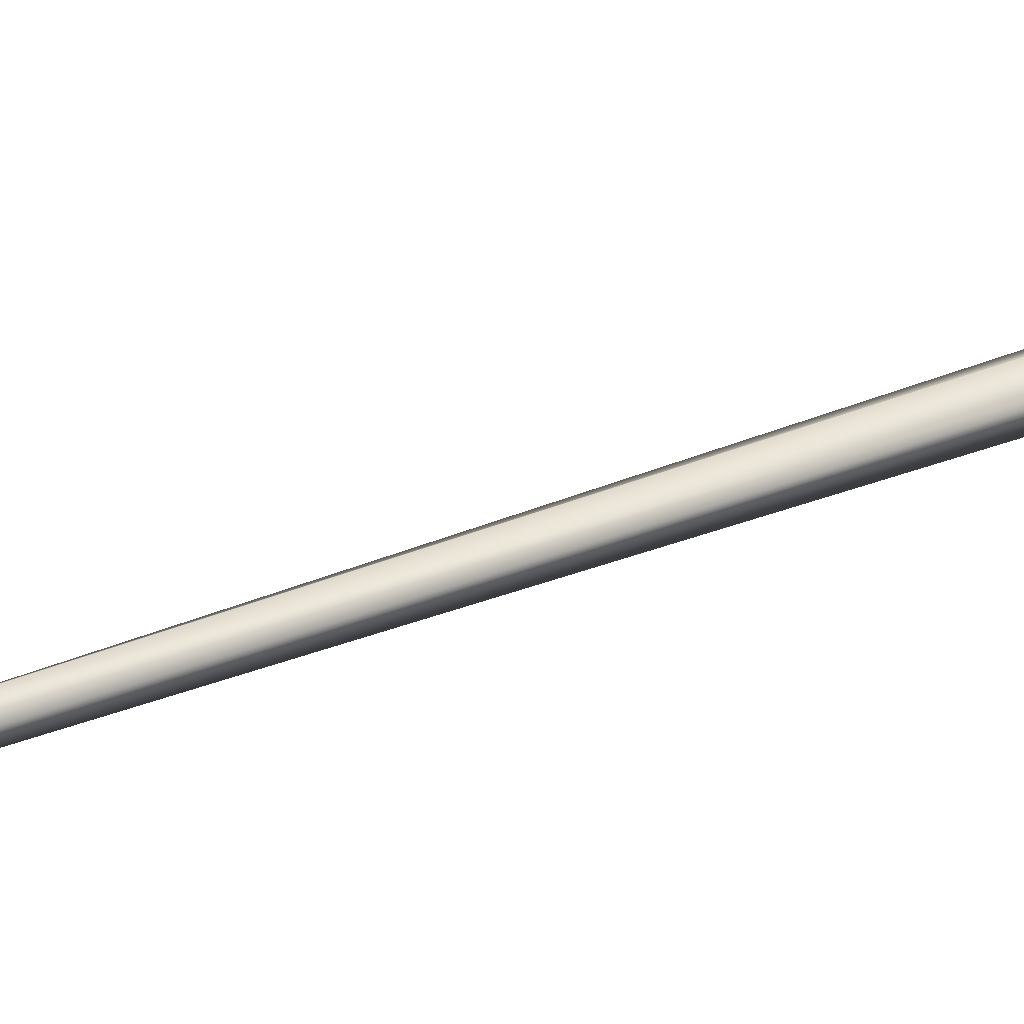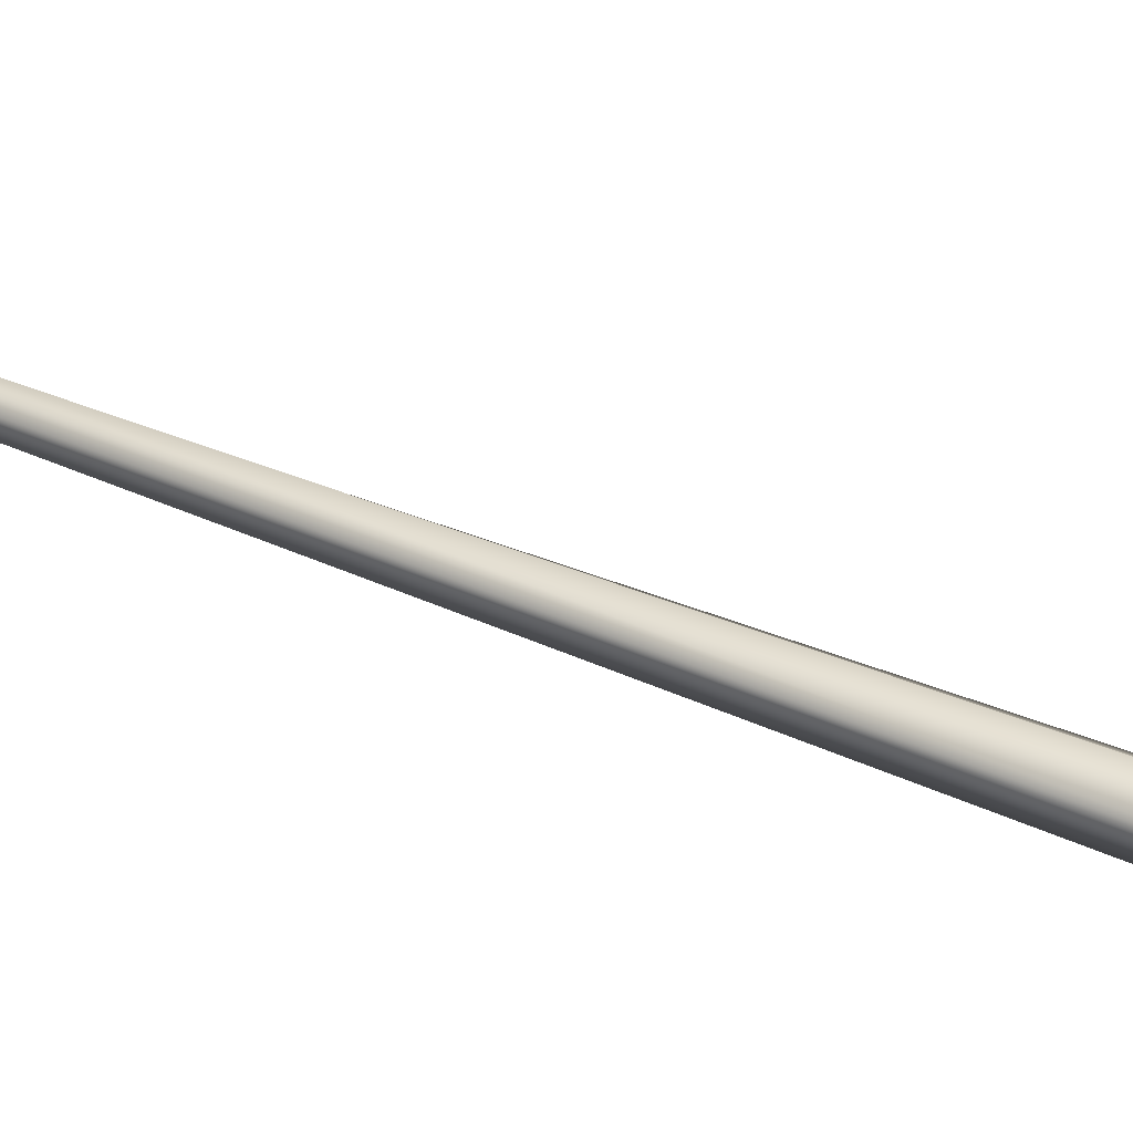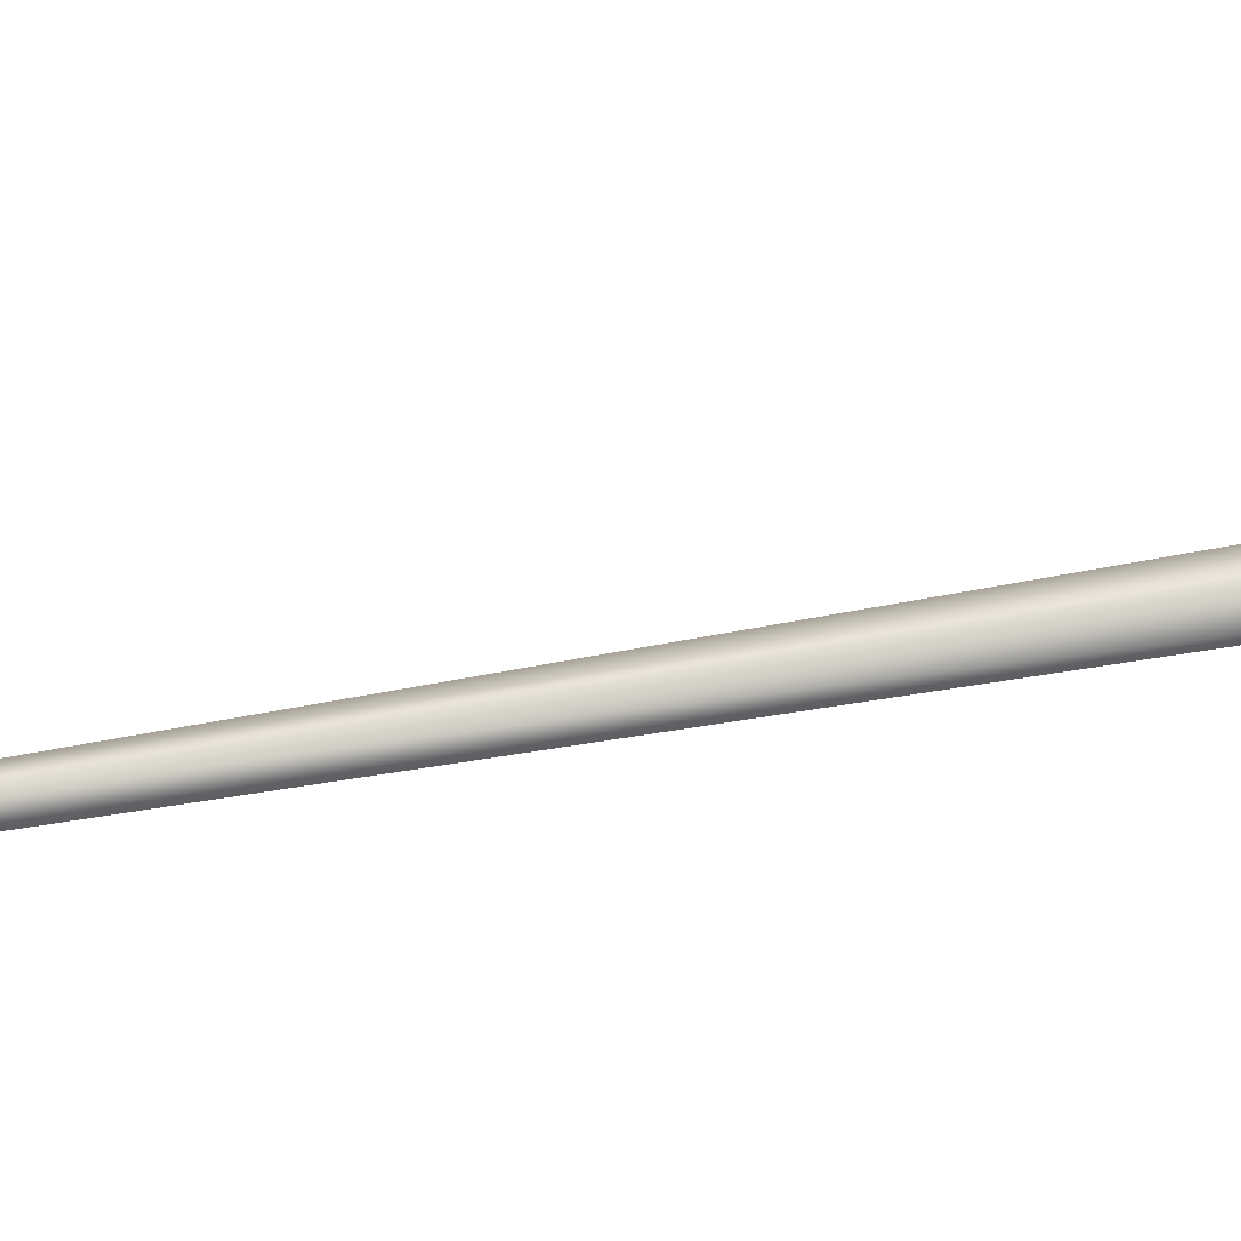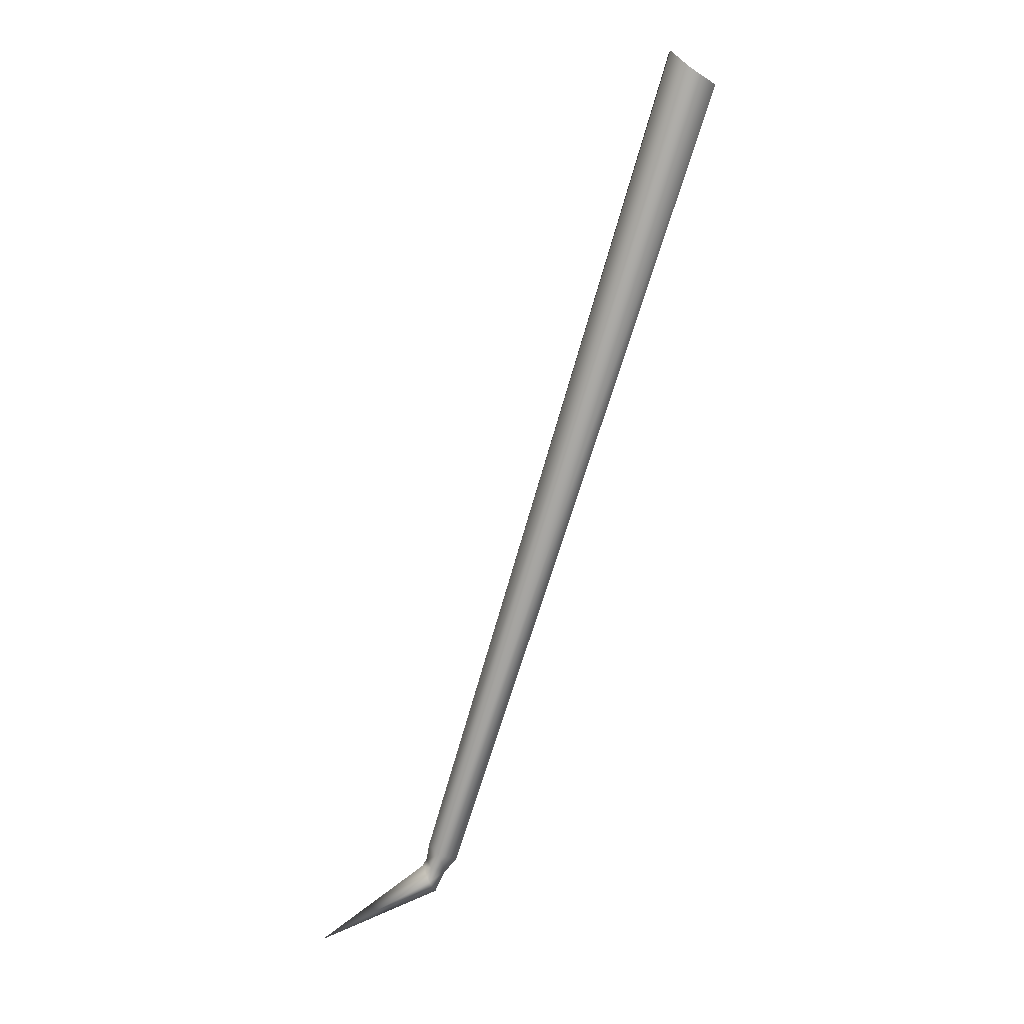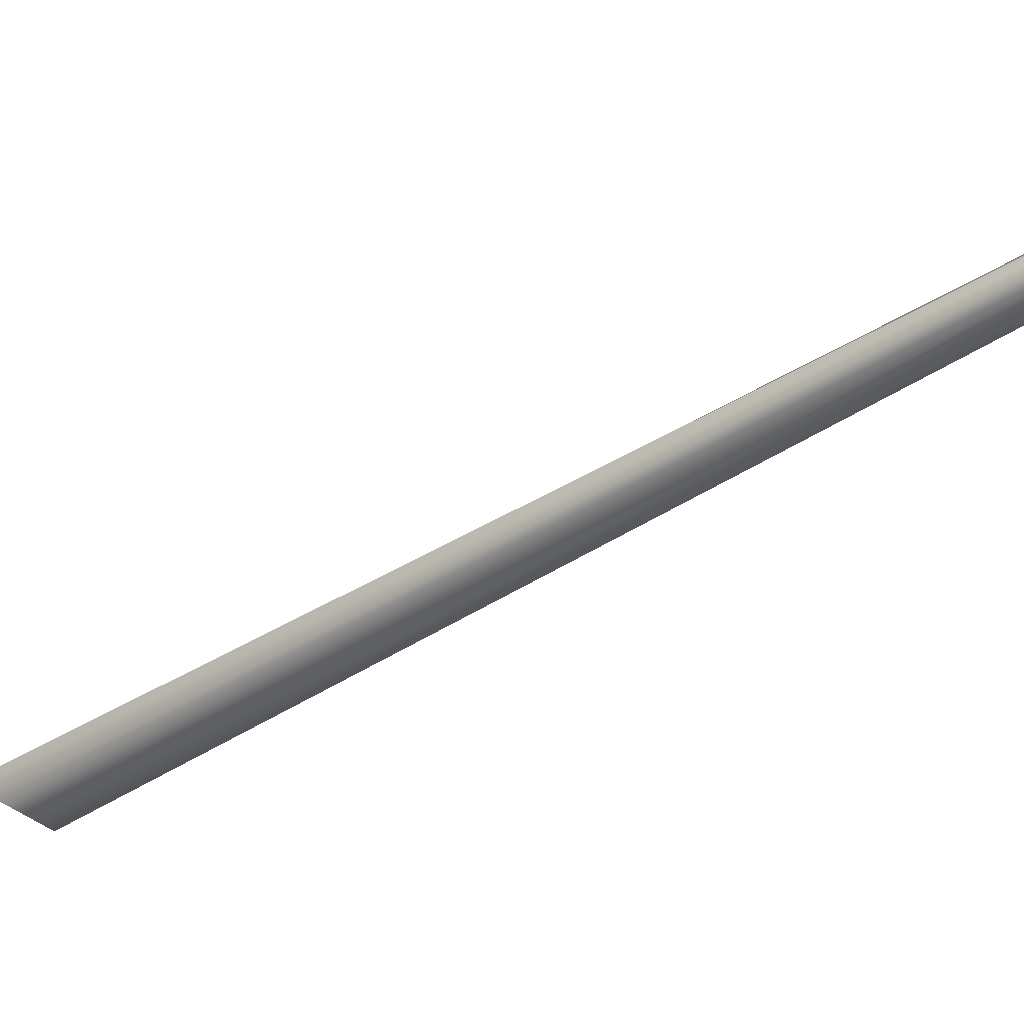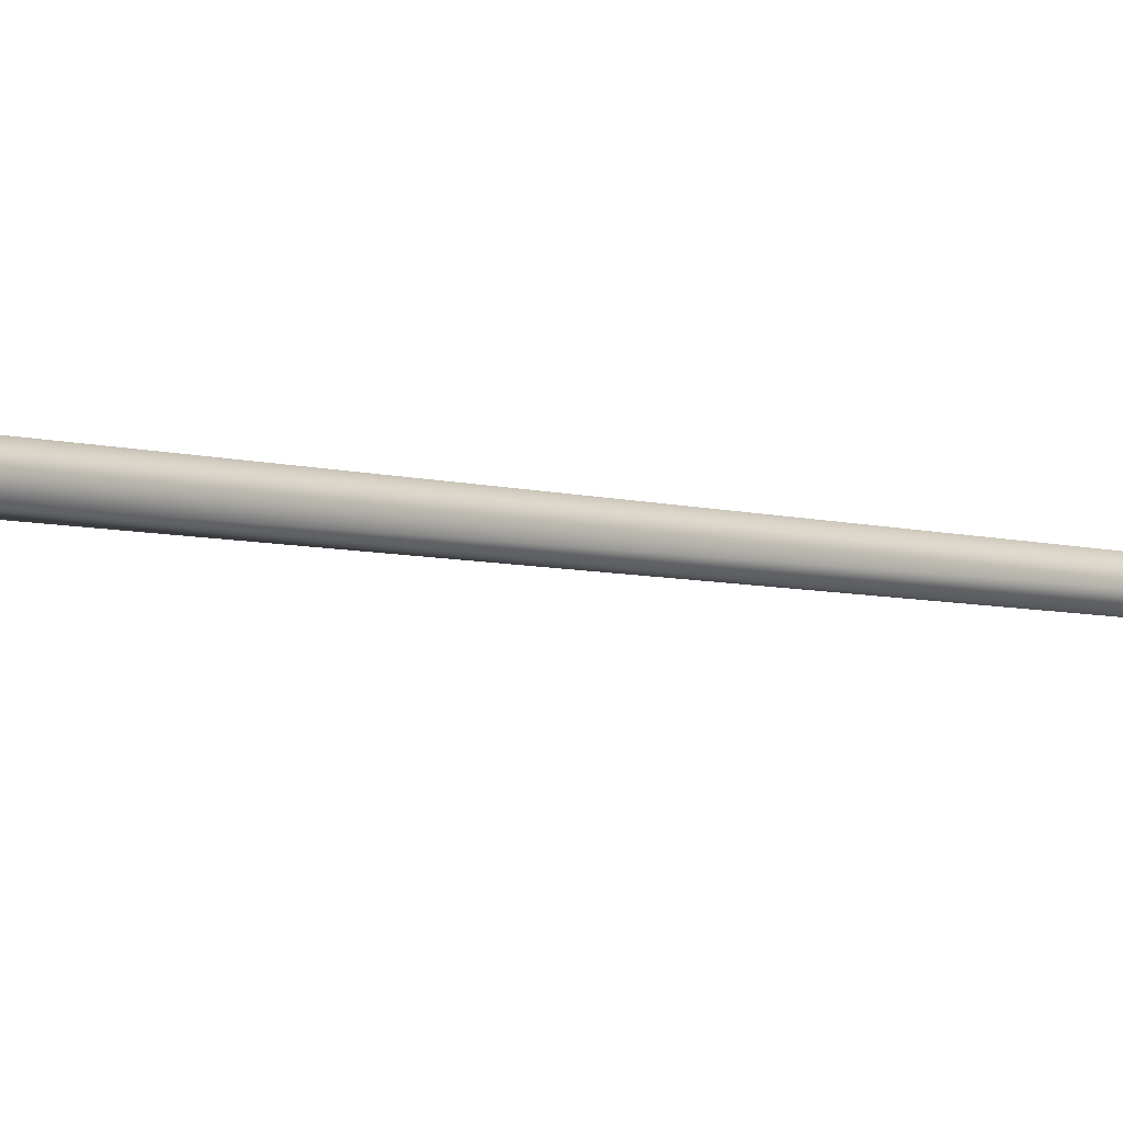
<metadata>
{"format":"obj","ext":"obj","renderer":"f3d","projection":"perspective","resolution":1024,"background":"white","views":[{"elev":38.0,"azim":42.3,"up":"+Z"},{"elev":31.7,"azim":101.4,"up":"+Z"},{"elev":73.1,"azim":62.6,"up":"+Z"},{"elev":13.4,"azim":6.0,"up":"+Y"},{"elev":-25.0,"azim":-61.1,"up":"+Z"},{"elev":15.1,"azim":-72.4,"up":"+Z"}]}
</metadata>
<code>
o Spiders.012
v -9.698 2.341 0.947
v -9.634 2.298 0.905
v -9.748 2.381 0.911
v -9.753 2.378 0.85
v -9.677 2.312 0.807
v -10.29 0.227 1.041
v -10.33 0.249 1.065
v -10.36 0.266 1.035
v -10.36 0.261 0.994
v -10.31 0.233 0.986
v -10.36 0.206 1.057
v -10.32 0.189 1.04
v -10.37 0.219 1.029
v -10.37 0.216 1.013
v -10.34 0.198 1.002
v -10.39 0.185 1.003
v -10.38 0.201 1.033
v -10.36 0.17 1.07
v -10.36 0.144 1.003
v -10.35 0.133 1.042
v -10.66 -0.006 1.086
f 2 7 6
f 8 1 3
f 8 4 9
f 10 2 6
f 5 9 4
f 7 12 6
f 13 7 8
f 14 8 9
f 6 15 10
f 10 14 9
f 14 17 13
f 17 11 13
f 16 15 19
f 18 12 11
f 12 19 15
f 20 18 21
f 21 19 20
f 18 17 21
f 21 17 16
f 21 16 19
f 2 1 7
f 8 7 1
f 8 3 4
f 10 5 2
f 5 10 9
f 7 11 12
f 13 11 7
f 14 13 8
f 6 12 15
f 10 15 14
f 14 16 17
f 17 18 11
f 16 14 15
f 18 20 12
f 12 20 19

</code>
